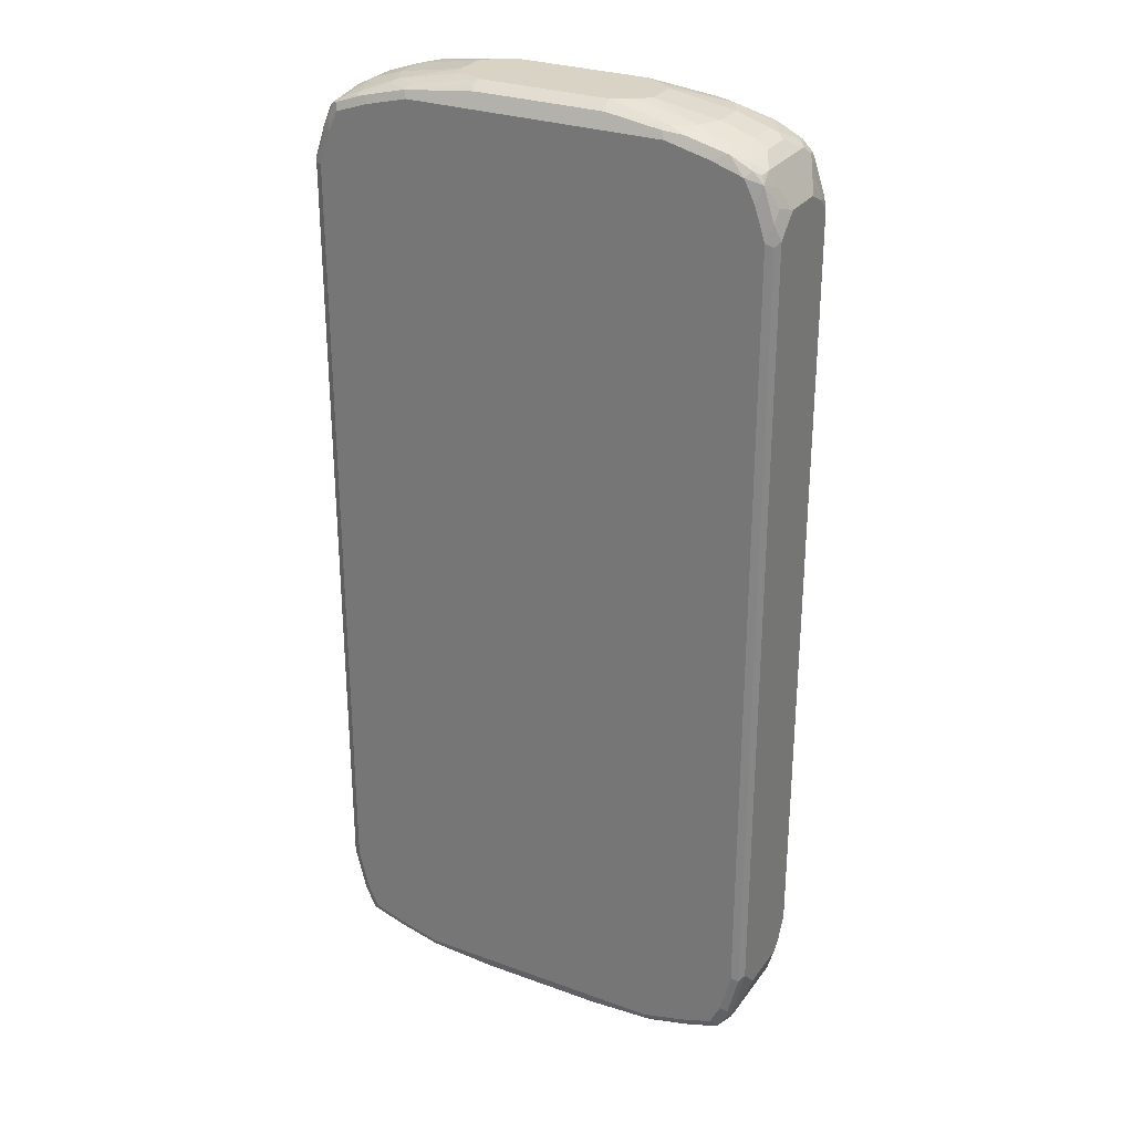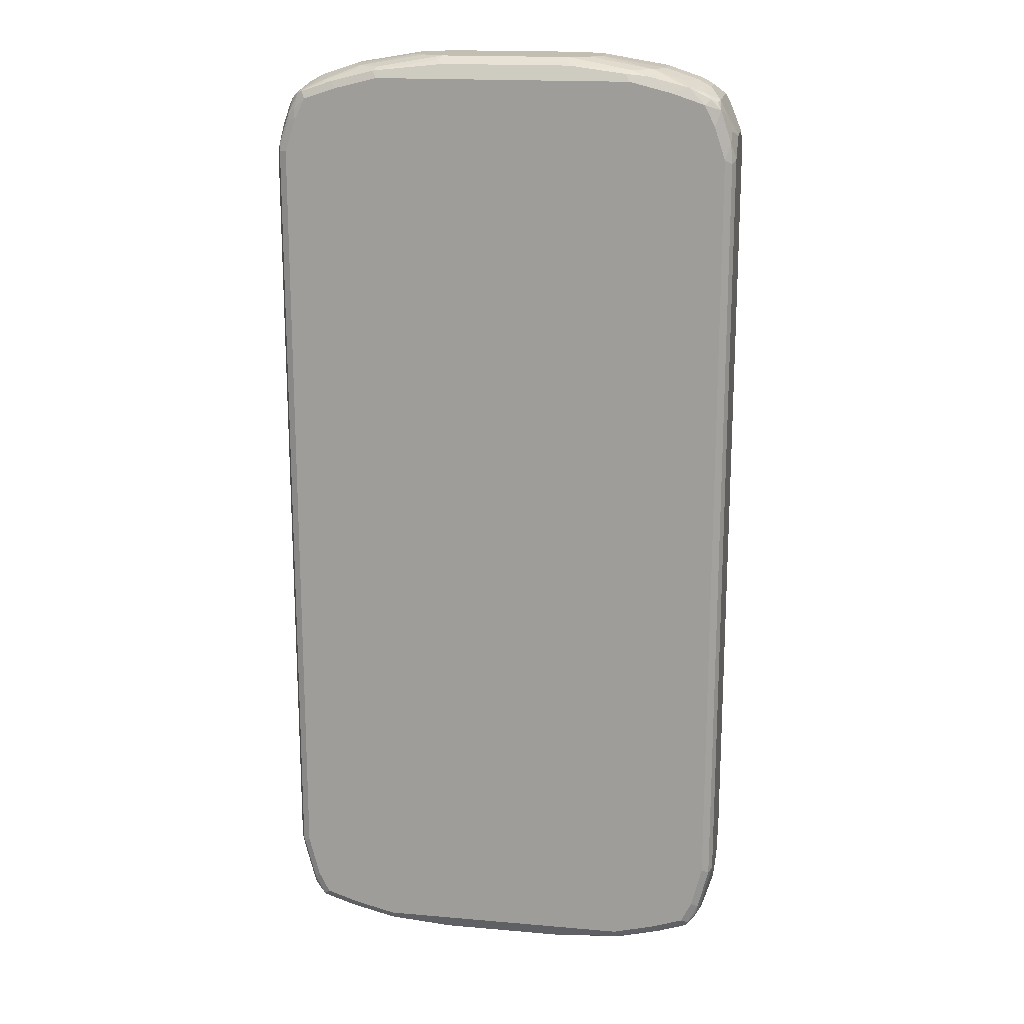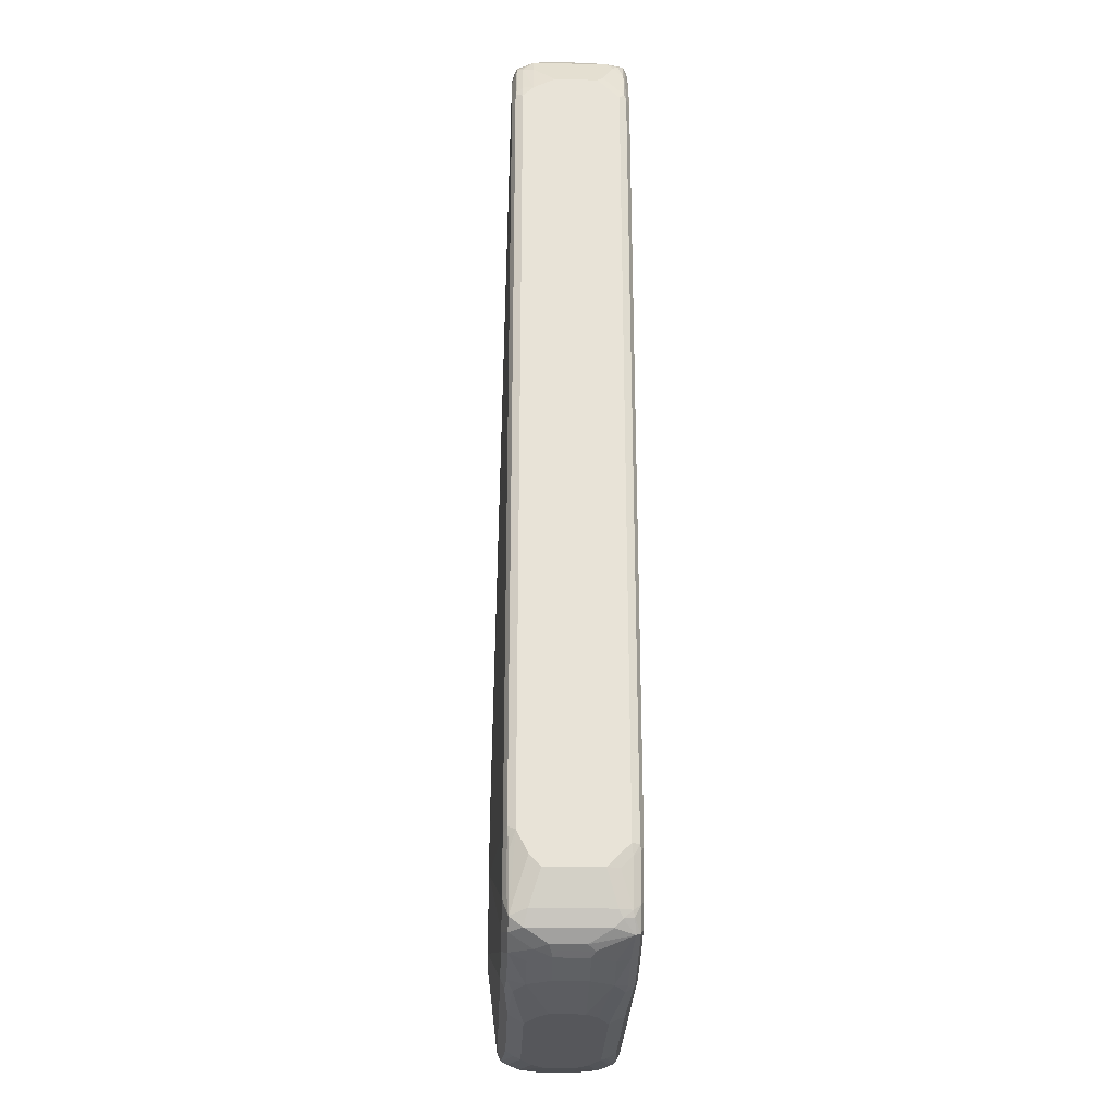
<metadata>
{"format":"obj","ext":"obj","renderer":"f3d","projection":"perspective","resolution":1024,"background":"white","views":[{"elev":28.3,"azim":28.7,"up":"+Y"},{"elev":17.4,"azim":9.8,"up":"+Y"},{"elev":-27.2,"azim":-92.0,"up":"+Y"}]}
</metadata>
<code>
v -0.4566 -0.7885 -0.04149
v -0.4566 -0.7885 0.06226
v -0.4566 -0.7678 -0.06226
v -0.4324 -0.8474 -0.07955
v -0.4358 -0.8508 -0.06226
v -0.4358 -0.8508 0.08301
v -0.4306 -0.8508 0.1064
v -0.4513 -0.7885 0.08559
v -0.4513 -0.7678 0.1064
v -0.4566 -0.7471 0.1038
v -0.4254 -0.8613 -0.0934
v -0.4566 -0.7263 -0.08301
v -0.422 -0.8784 -0.06916
v -0.4289 -0.8646 0.08993
v -0.4254 -0.8613 0.1089
v -0.4254 -0.8405 0.1193
v -0.4461 -0.7575 0.1193
v -0.4496 -0.7471 0.1176
v -0.4566 0.7678 0.1038
v -0.4289 -0.8231 -0.09683
v -0.415 -0.83 -0.1038
v -0.4047 -0.882 -0.0934
v -0.4461 -0.7575 -0.0934
v -0.4496 -0.7194 -0.09683
v -0.4566 0.7678 -0.08301
v -0.422 -0.8784 0.07609
v -0.3839 -0.9027 -0.05188
v -0.4012 -0.8992 -0.02767
v -0.4081 -0.8854 0.1107
v -0.4047 -0.882 0.1193
v -0.415 -0.83 0.1245
v -0.4358 -0.7471 0.1245
v -0.4496 0.7678 0.1176
v -0.4513 0.7783 0.1141
v -0.4566 0.8093 0.06226
v -0.3736 -0.8715 -0.1038
v -0.4358 -0.7263 -0.1038
v -0.2283 -0.7263 -0.1245
v -0.3632 -0.9027 -0.0934
v -0.4496 0.7747 -0.09683
v -0.4566 0.7885 -0.06226
v -0.4513 0.7912 -0.08301
v -0.4012 -0.8992 0.03457
v -0.3736 -0.913 -0.02075
v -0.3874 -0.9061 -0.01382
v -0.3874 -0.9061 0.04842
v -0.3528 -0.913 0.08301
v -0.3528 -0.908 0.1064
v -0.3943 -0.8715 0.1245
v -0.3424 -0.9027 0.1193
v -0.4358 0.7678 0.1245
v -0.4289 0.83 0.1176
v -0.4306 0.8405 0.1141
v -0.4513 0.799 0.0934
v -0.4513 0.8198 0.07262
v -0.4306 0.8613 0.0934
v -0.422 0.8784 0.08301
v -0.4566 0.8093 -0.02075
v -0.332 -0.8923 -0.1038
v -0.4358 0.7678 -0.1038
v -0.2283 -0.7056 -0.1245
v -0.04148 -0.8093 -0.1245
v -0.249 -0.913 -0.1038
v -0.2801 -0.9235 -0.0934
v -0.2905 -0.9338 -0.06226
v -0.3528 -0.913 -0.06226
v -0.4461 0.7938 -0.0934
v -0.4289 0.837 -0.09683
v -0.4358 0.8508 -0.06226
v -0.4306 0.8534 -0.08301
v -0.3736 -0.913 0.04149
v -0.3113 -0.9338 -0.02075
v -0.2905 -0.9338 0.08301
v -0.2698 -0.9287 0.1064
v -0.332 -0.8923 0.1245
v -0.2594 -0.9235 0.1193
v -0.249 -0.913 0.1245
v -0.415 0.83 0.1245
v -0.4176 0.8508 0.1193
v -0.4098 0.882 0.1141
v -0.4228 0.8715 0.1038
v -0.422 0.8784 -0.06226
v -0.4081 0.8854 0.1038
v -0.4012 0.8992 0.04149
v -0.415 0.83 -0.1038
v -0.1453 -0.6226 -0.1245
v -0.3736 0.8715 -0.1038
v 0.04148 -0.8093 -0.1245
v -0.2421 -0.9269 -0.09683
v 0.249 -0.913 -0.1038
v -0.1314 -0.9407 -0.08993
v -0.249 -0.9338 -0.08301
v -0.1245 -0.9547 -0.06226
v -0.166 -0.9547 -0.04149
v -0.1867 -0.9547 -0.02075
v -0.4254 0.856 -0.0934
v -0.415 0.8534 -0.09856
v -0.3113 -0.9338 0.04149
v -0.1867 -0.9547 0.04149
v -0.166 -0.9547 0.06226
v -0.249 -0.9338 0.1038
v -0.249 -0.9269 0.1176
v -0.1245 -0.9407 0.1107
v 0.1245 -0.9407 0.1107
v 0.249 -0.9269 0.1176
v 0.249 -0.913 0.1245
v -0.3943 0.8715 0.1245
v -0.4012 0.8854 0.1176
v -0.3943 0.8923 0.1038
v -0.4012 0.8992 -0.02075
v -0.3943 0.9001 -0.04149
v -0.4047 0.8872 -0.07262
v -0.4047 0.8768 -0.0934
v -0.3874 0.9061 0.04149
v -0.3839 0.908 -0.03113
v -0.1037 -0.5811 -0.1245
v -0.3943 0.8741 -0.09856
v -0.3528 0.8949 -0.09856
v -0.332 0.8923 -0.1038
v 0.332 -0.8923 -0.1038
v 0.2283 -0.7263 -0.1245
v 0.339 -0.9061 -0.09683
v 0.2559 -0.9269 -0.09683
v 0.1175 -0.9407 -0.08993
v 0.1245 -0.9547 -0.06226
v -0.1245 -0.9547 0.08301
v 0.1349 -0.9495 0.0934
v 0.2594 -0.9287 0.1141
v 0.3424 -0.908 0.1141
v 0.332 -0.9061 0.1176
v 0.332 -0.8923 0.1245
v -0.332 0.8923 0.1245
v -0.339 0.9061 0.1176
v -0.358 0.9027 0.1141
v -0.3554 0.908 0.1038
v -0.3761 0.908 0.06226
v -0.3736 0.913 0.04149
v -0.3632 0.908 -0.07262
v -0.3736 0.9001 -0.08301
v -0.3839 0.8872 -0.0934
v -0.3736 0.913 -0.02075
v -0.3216 0.9287 -0.03113
v -0.04148 -0.5603 -0.1245
v -0.3424 0.908 -0.0934
v -0.332 0.9061 -0.09683
v -0.249 0.913 -0.1038
v 0.3736 -0.8715 -0.1038
v 0.2283 -0.7056 -0.1245
v 0.4358 -0.7263 -0.1038
v 0.415 -0.83 -0.1038
v 0.358 -0.9027 -0.0934
v 0.2974 -0.9269 -0.07609
v 0.3804 -0.8854 -0.09683
v 0.249 -0.9338 -0.08301
v 0.1314 -0.9476 -0.07609
v 0.166 -0.9547 -0.04149
v 0.2905 -0.9338 -0.06226
v 0.1245 -0.9547 0.08301
v 0.3009 -0.9287 0.0934
v 0.249 -0.9338 0.1038
v 0.3632 -0.908 0.0934
v 0.4047 -0.8872 0.1141
v 0.3943 -0.8854 0.1176
v 0.3943 -0.8715 0.1245
v -0.249 0.913 0.1245
v -0.2559 0.9269 0.1176
v -0.2974 0.9269 0.09683
v -0.3528 0.913 0.08301
v -0.2905 0.9338 0.08301
v -0.3113 0.9338 0.04149
v -0.3009 0.9287 -0.07262
v -0.3113 0.9338 -0.02075
v -0.2905 0.9338 -0.06226
v 0.06221 -0.5603 -0.1245
v -0.2594 0.9287 -0.0934
v -0.249 0.9269 -0.09683
v -0.1245 0.9407 -0.08993
v 0.2594 0.9235 -0.09856
v 0.249 0.913 -0.1038
v 0.3969 -0.8715 -0.09856
v 0.1245 -0.6018 -0.1245
v 0.3736 0.8715 -0.1038
v 0.415 0.83 -0.1038
v 0.4358 0.7678 -0.1038
v 0.4496 -0.7263 -0.09683
v 0.4289 -0.83 -0.09683
v 0.4176 -0.8508 -0.09856
v 0.3554 -0.908 -0.08301
v 0.3995 -0.882 -0.0934
v 0.1867 -0.9547 -0.02075
v 0.3113 -0.9338 -0.02075
v 0.3528 -0.913 -0.06226
v 0.166 -0.9547 0.06226
v 0.3216 -0.9287 0.05188
v 0.2905 -0.9338 0.08301
v 0.3839 -0.908 0.05188
v 0.422 -0.8784 0.08301
v 0.4254 -0.856 0.1141
v 0.4081 -0.8784 0.1176
v 0.4012 -0.8992 0.04149
v 0.415 -0.83 0.1245
v 0.249 0.913 0.1245
v -0.1175 0.9407 0.1107
v -0.1314 0.9476 0.09683
v -0.1245 0.9547 0.08301
v -0.249 0.9338 0.1038
v -0.166 0.9547 0.06226
v -0.1867 0.9547 0.04149
v -0.1867 0.9547 -0.02075
v -0.166 0.9547 -0.04149
v -0.1245 0.9547 -0.06226
v -0.249 0.9338 -0.08301
v 0.332 0.8923 -0.1038
v -0.1349 0.9495 -0.07262
v 0.1245 0.9407 -0.08993
v 0.249 0.9269 -0.09683
v 0.2698 0.9287 -0.08559
v 0.3424 0.9027 -0.09856
v 0.3839 0.882 -0.09856
v 0.4254 0.8405 -0.09856
v 0.4461 0.7783 -0.09856
v 0.4496 0.7678 -0.09683
v 0.4566 -0.7263 -0.08301
v 0.4513 -0.7368 -0.0934
v 0.4306 -0.8405 -0.0934
v 0.4202 -0.8613 -0.0934
v 0.3761 -0.908 -0.04149
v 0.3969 -0.8872 -0.08301
v 0.422 -0.8784 -0.06226
v 0.1867 -0.9547 0.04149
v 0.3113 -0.9338 0.04149
v 0.3736 -0.913 -0.02075
v 0.3736 -0.913 0.04149
v 0.3874 -0.9061 -0.02075
v 0.4012 -0.8992 -0.02075
v 0.4306 -0.8534 0.1038
v 0.4306 -0.8613 -0.07262
v 0.4358 -0.8508 0.08301
v 0.4289 -0.837 0.1176
v 0.4358 -0.7471 0.1245
v 0.2801 0.9235 0.1141
v 0.2421 0.9269 0.1176
v 0.332 0.8923 0.1245
v 0.3632 0.9027 0.1141
v 0.1314 0.9407 0.1107
v 0.1245 0.9547 0.08301
v 0.1245 0.9547 -0.06226
v 0.249 0.9338 -0.08301
v 0.3528 0.908 -0.08559
v 0.2905 0.9338 -0.06226
v 0.3632 0.9027 -0.0882
v 0.4047 0.882 -0.0882
v 0.4254 0.8613 -0.0882
v 0.4461 0.799 -0.0882
v 0.4513 0.7885 -0.08559
v 0.4566 0.7678 -0.08301
v 0.4566 -0.7678 -0.06226
v 0.4513 -0.7783 -0.07262
v 0.4566 -0.7885 0.06226
v 0.4513 -0.7912 0.08301
v 0.4513 -0.7704 0.1038
v 0.4566 -0.7885 -0.04149
v 0.4358 -0.8508 -0.06226
v 0.4496 -0.754 0.1176
v 0.4358 0.7678 0.1245
v 0.2905 0.9338 0.08301
v 0.249 0.9338 0.1038
v 0.3943 0.8715 0.1245
v 0.4047 0.882 0.1141
v 0.3943 0.8923 0.1038
v 0.3839 0.9027 0.07262
v 0.3528 0.913 0.08301
v 0.166 0.9547 0.06226
v 0.166 0.9547 -0.04149
v 0.3528 0.913 -0.06226
v 0.3666 0.9061 -0.06916
v 0.1867 0.9547 -0.02075
v 0.3113 0.9338 -0.02075
v 0.4081 0.8854 -0.06916
v 0.422 0.8784 -0.05534
v 0.4289 0.8646 -0.06916
v 0.4306 0.8508 -0.08559
v 0.4566 0.7885 -0.06226
v 0.4566 -0.7471 0.1038
v 0.4496 0.7609 0.1176
v 0.4461 0.799 0.1141
v 0.415 0.83 0.1245
v 0.3113 0.9338 0.04149
v 0.1867 0.9547 0.04149
v 0.4254 0.8613 0.1141
v 0.4185 0.8751 0.1072
v 0.422 0.8784 0.08993
v 0.4012 0.8992 0.04842
v 0.3736 0.913 0.04149
v 0.3736 0.913 -0.02075
v 0.3874 0.9061 -0.02767
v 0.4566 0.8093 -0.02075
v 0.4012 0.8992 -0.01382
v 0.4358 0.8508 -0.06226
v 0.4566 0.7678 0.1038
v 0.4531 0.7852 0.1003
v 0.4461 0.8198 0.0934
v 0.4358 0.8508 0.08301
v 0.4566 0.8093 0.06226
v 0.3874 0.9061 0.03457
v 0.4531 0.8059 0.07955
f 1 2 10
f 1 10 19
f 1 19 35
f 1 35 58
f 1 58 41
f 1 41 25
f 1 25 12
f 1 12 3
f 1 3 4
f 1 4 5
f 1 5 6
f 1 6 2
f 2 6 7
f 2 7 8
f 2 8 9
f 2 9 10
f 3 11 4
f 3 12 11
f 4 11 5
f 5 11 13
f 5 13 26
f 5 26 14
f 5 14 6
f 6 14 7
f 7 14 15
f 7 15 16
f 7 16 17
f 7 17 9
f 7 9 8
f 9 17 18
f 9 18 10
f 10 18 33
f 10 33 19
f 11 20 21
f 11 21 36
f 11 36 22
f 11 22 13
f 11 12 23
f 11 23 24
f 11 24 20
f 12 24 23
f 12 25 40
f 12 40 24
f 13 22 27
f 13 27 28
f 13 28 43
f 13 43 26
f 14 26 29
f 14 29 15
f 15 29 30
f 15 30 16
f 16 30 49
f 16 49 31
f 16 31 32
f 16 32 17
f 17 32 18
f 18 32 51
f 18 51 33
f 19 33 34
f 19 34 54
f 19 54 35
f 20 24 37
f 20 37 21
f 21 37 38
f 21 38 36
f 22 36 39
f 22 39 27
f 24 40 60
f 24 60 37
f 25 41 42
f 25 42 40
f 26 43 29
f 27 39 66
f 27 66 44
f 27 44 28
f 28 44 45
f 28 45 46
f 28 46 43
f 29 43 46
f 29 46 47
f 29 47 48
f 29 48 30
f 30 48 50
f 30 50 49
f 31 49 75
f 31 75 77
f 31 77 106
f 31 106 131
f 31 131 164
f 31 164 201
f 31 201 240
f 31 240 265
f 31 265 287
f 31 287 268
f 31 268 243
f 31 243 202
f 31 202 165
f 31 165 132
f 31 132 107
f 31 107 78
f 31 78 51
f 31 51 32
f 33 51 78
f 33 78 52
f 33 52 53
f 33 53 34
f 34 53 56
f 34 56 54
f 35 54 55
f 35 55 56
f 35 56 57
f 35 57 82
f 35 82 58
f 36 59 39
f 36 38 59
f 37 60 61
f 37 61 38
f 38 61 86
f 38 86 116
f 38 116 143
f 38 143 174
f 38 174 181
f 38 181 148
f 38 148 121
f 38 121 88
f 38 88 62
f 38 62 59
f 39 59 63
f 39 63 64
f 39 64 65
f 39 65 66
f 40 42 67
f 40 67 96
f 40 96 68
f 40 68 85
f 40 85 60
f 41 58 69
f 41 69 70
f 41 70 42
f 42 70 96
f 42 96 67
f 44 71 46
f 44 46 45
f 44 66 65
f 44 65 72
f 44 72 98
f 44 98 71
f 46 71 47
f 47 71 98
f 47 98 73
f 47 73 48
f 48 73 74
f 48 74 76
f 48 76 50
f 49 50 75
f 50 76 77
f 50 77 75
f 52 78 79
f 52 79 53
f 53 79 80
f 53 80 81
f 53 81 56
f 54 56 55
f 56 81 57
f 57 81 80
f 57 80 83
f 57 83 84
f 57 84 110
f 57 110 82
f 58 82 69
f 59 62 63
f 60 85 61
f 61 85 87
f 61 87 86
f 62 88 90
f 62 90 63
f 63 89 64
f 63 90 124
f 63 124 91
f 63 91 89
f 64 89 92
f 64 92 65
f 65 92 93
f 65 93 94
f 65 94 95
f 65 95 72
f 68 96 97
f 68 97 85
f 69 82 70
f 70 82 96
f 72 95 99
f 72 99 98
f 73 98 99
f 73 99 100
f 73 100 126
f 73 126 101
f 73 101 74
f 74 102 76
f 74 101 102
f 76 102 103
f 76 103 104
f 76 104 105
f 76 105 106
f 76 106 77
f 78 107 79
f 79 107 108
f 79 108 80
f 80 108 109
f 80 109 83
f 82 110 111
f 82 111 112
f 82 112 113
f 82 113 96
f 83 109 137
f 83 137 114
f 83 114 84
f 84 114 115
f 84 115 110
f 85 97 117
f 85 117 87
f 86 87 116
f 87 117 118
f 87 118 119
f 87 119 116
f 88 120 90
f 88 121 120
f 89 91 92
f 90 120 122
f 90 122 123
f 90 123 124
f 91 124 125
f 91 125 93
f 91 93 92
f 93 125 156
f 93 156 190
f 93 190 230
f 93 230 193
f 93 193 158
f 93 158 126
f 93 126 100
f 93 100 99
f 93 99 95
f 93 95 94
f 96 113 117
f 96 117 97
f 101 126 102
f 102 126 103
f 103 126 127
f 103 127 104
f 104 127 128
f 104 128 105
f 105 128 129
f 105 129 130
f 105 130 131
f 105 131 106
f 107 132 133
f 107 133 108
f 108 133 134
f 108 134 135
f 108 135 109
f 109 135 136
f 109 136 137
f 110 115 111
f 111 115 112
f 112 115 138
f 112 138 139
f 112 139 113
f 113 139 140
f 113 140 117
f 114 137 115
f 115 137 141
f 115 141 172
f 115 172 142
f 115 142 171
f 115 171 138
f 116 119 143
f 117 140 144
f 117 144 118
f 118 144 145
f 118 145 119
f 119 145 176
f 119 176 146
f 119 146 143
f 120 121 147
f 120 147 122
f 121 148 184
f 121 184 149
f 121 149 150
f 121 150 147
f 122 151 152
f 122 152 123
f 122 147 153
f 122 153 189
f 122 189 151
f 123 152 157
f 123 157 154
f 123 154 125
f 123 125 155
f 123 155 124
f 124 155 125
f 125 154 157
f 125 157 156
f 126 158 127
f 127 158 128
f 128 159 129
f 128 158 160
f 128 160 195
f 128 195 159
f 129 159 161
f 129 161 162
f 129 162 163
f 129 163 130
f 130 163 164
f 130 164 131
f 132 165 133
f 133 165 166
f 133 166 167
f 133 167 134
f 134 167 135
f 135 168 136
f 135 167 169
f 135 169 168
f 136 168 137
f 137 168 169
f 137 169 170
f 137 170 172
f 137 172 141
f 138 144 139
f 138 171 144
f 139 144 140
f 142 172 173
f 142 173 171
f 143 146 179
f 143 179 174
f 144 171 175
f 144 175 176
f 144 176 145
f 146 176 177
f 146 177 178
f 146 178 179
f 147 150 187
f 147 187 180
f 147 180 153
f 148 181 182
f 148 182 183
f 148 183 184
f 149 185 186
f 149 186 150
f 149 184 222
f 149 222 185
f 150 186 187
f 151 188 152
f 151 189 228
f 151 228 188
f 152 188 157
f 153 180 189
f 156 157 190
f 157 191 190
f 157 188 192
f 157 192 232
f 157 232 191
f 158 193 195
f 158 195 160
f 159 194 196
f 159 196 161
f 159 195 231
f 159 231 194
f 161 196 162
f 162 197 198
f 162 198 199
f 162 199 164
f 162 164 163
f 162 196 200
f 162 200 197
f 164 199 239
f 164 239 201
f 165 202 242
f 165 242 245
f 165 245 203
f 165 203 166
f 166 203 204
f 166 204 205
f 166 205 206
f 166 206 169
f 166 169 167
f 169 206 205
f 169 205 207
f 169 207 208
f 169 208 170
f 170 208 209
f 170 209 172
f 171 173 175
f 172 209 173
f 173 209 210
f 173 210 211
f 173 211 212
f 173 212 175
f 174 179 213
f 174 213 182
f 174 182 181
f 175 212 211
f 175 211 214
f 175 214 177
f 175 177 176
f 177 214 215
f 177 215 178
f 178 216 217
f 178 217 249
f 178 249 218
f 178 218 179
f 178 215 216
f 179 218 213
f 180 187 226
f 180 226 189
f 182 219 220
f 182 220 183
f 182 213 218
f 182 218 219
f 183 220 221
f 183 221 184
f 184 221 222
f 185 223 224
f 185 224 225
f 185 225 186
f 185 222 256
f 185 256 223
f 186 225 187
f 187 225 226
f 188 227 232
f 188 232 192
f 188 228 227
f 189 229 228
f 189 226 229
f 190 191 231
f 190 231 230
f 191 232 233
f 191 233 231
f 193 230 195
f 194 231 233
f 194 233 196
f 195 230 231
f 196 233 232
f 196 232 234
f 196 234 235
f 196 235 200
f 197 236 198
f 197 200 235
f 197 235 229
f 197 229 237
f 197 237 238
f 197 238 236
f 198 236 239
f 198 239 199
f 201 239 264
f 201 264 240
f 202 241 242
f 202 243 244
f 202 244 241
f 203 245 246
f 203 246 205
f 203 205 204
f 205 246 273
f 205 273 289
f 205 289 277
f 205 277 274
f 205 274 247
f 205 247 211
f 205 211 210
f 205 210 209
f 205 209 208
f 205 208 207
f 211 247 214
f 214 247 215
f 215 247 216
f 216 247 248
f 216 248 217
f 217 248 250
f 217 250 249
f 218 249 251
f 218 251 252
f 218 252 219
f 219 252 253
f 219 253 220
f 220 253 254
f 220 254 221
f 221 254 255
f 221 255 222
f 222 255 256
f 223 257 224
f 223 256 283
f 223 283 297
f 223 297 304
f 223 304 300
f 223 300 284
f 223 284 259
f 223 259 262
f 223 262 257
f 224 257 258
f 224 258 225
f 225 258 257
f 225 257 262
f 225 262 237
f 225 237 226
f 226 237 229
f 227 235 234
f 227 234 232
f 227 228 229
f 227 229 235
f 236 238 259
f 236 259 260
f 236 260 261
f 236 261 264
f 236 264 239
f 237 262 263
f 237 263 238
f 238 263 262
f 238 262 259
f 240 264 285
f 240 285 265
f 241 244 266
f 241 266 267
f 241 267 242
f 242 267 245
f 243 268 244
f 244 268 269
f 244 269 270
f 244 270 271
f 244 271 294
f 244 294 272
f 244 272 266
f 245 267 246
f 246 267 266
f 246 266 273
f 247 274 250
f 247 250 248
f 249 275 276
f 249 276 251
f 249 250 275
f 250 274 277
f 250 277 278
f 250 278 295
f 250 295 275
f 251 276 279
f 251 279 252
f 252 279 280
f 252 280 253
f 253 280 281
f 253 281 282
f 253 282 255
f 253 255 254
f 255 283 256
f 255 282 283
f 259 284 261
f 259 261 260
f 261 284 264
f 264 284 300
f 264 300 285
f 265 285 286
f 265 286 290
f 265 290 287
f 266 288 289
f 266 289 273
f 266 272 294
f 266 294 288
f 268 287 290
f 268 290 269
f 269 290 291
f 269 291 292
f 269 292 270
f 270 293 271
f 270 292 293
f 271 293 294
f 275 295 296
f 275 296 276
f 276 296 279
f 277 289 288
f 277 288 278
f 278 288 294
f 278 294 295
f 279 296 280
f 280 297 281
f 280 296 298
f 280 298 293
f 280 293 292
f 280 292 304
f 280 304 297
f 281 299 282
f 281 297 299
f 282 299 283
f 283 299 297
f 285 300 286
f 286 300 301
f 286 301 306
f 286 306 302
f 286 302 290
f 290 303 292
f 290 292 291
f 290 302 304
f 290 304 303
f 292 303 304
f 293 298 296
f 293 296 305
f 293 305 294
f 294 305 296
f 294 296 295
f 300 304 306
f 300 306 301
f 302 306 304

</code>
